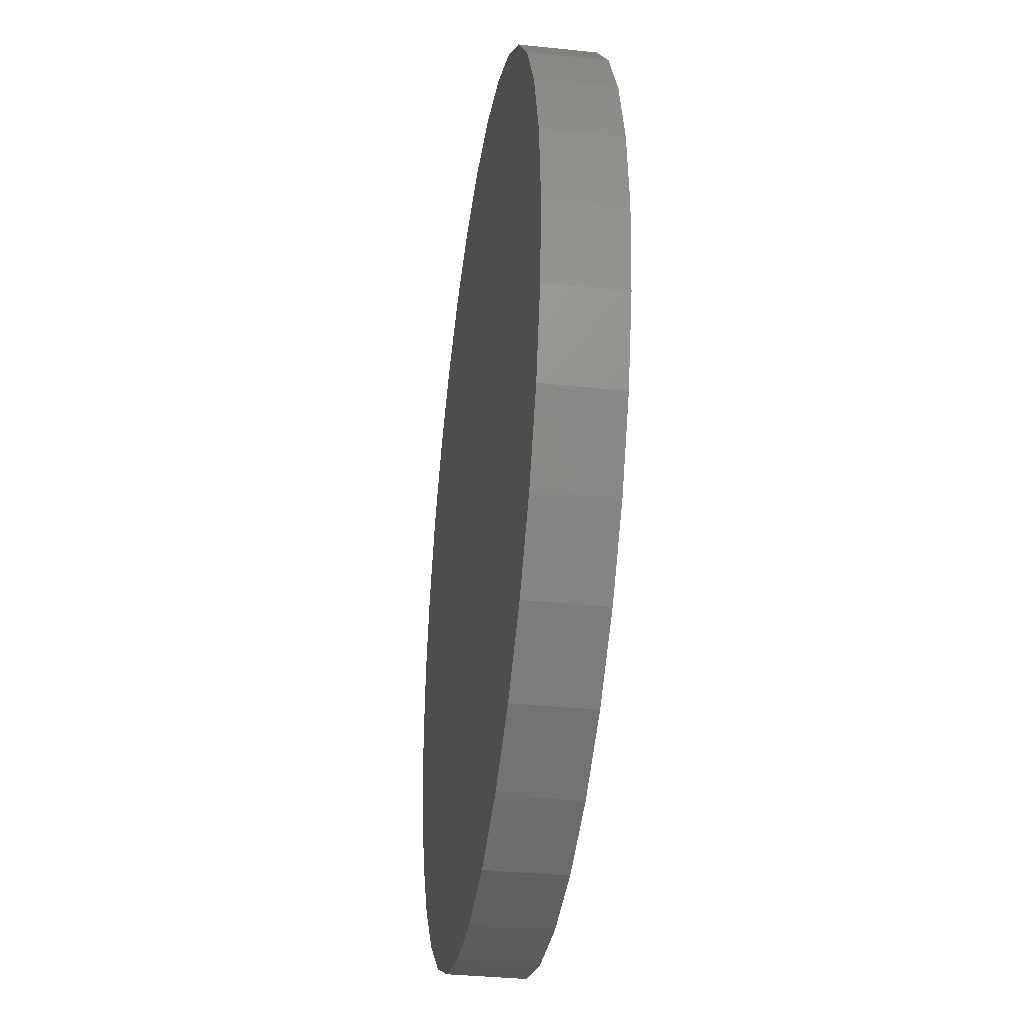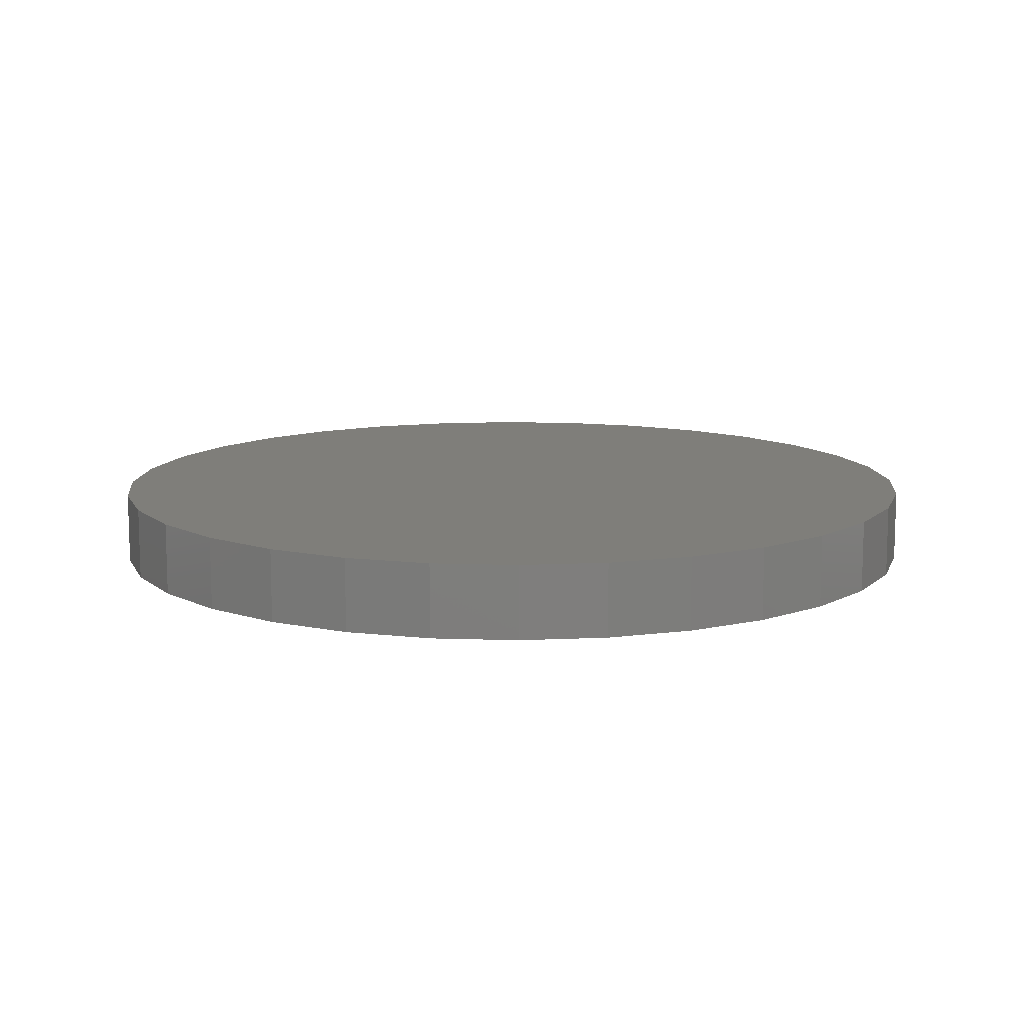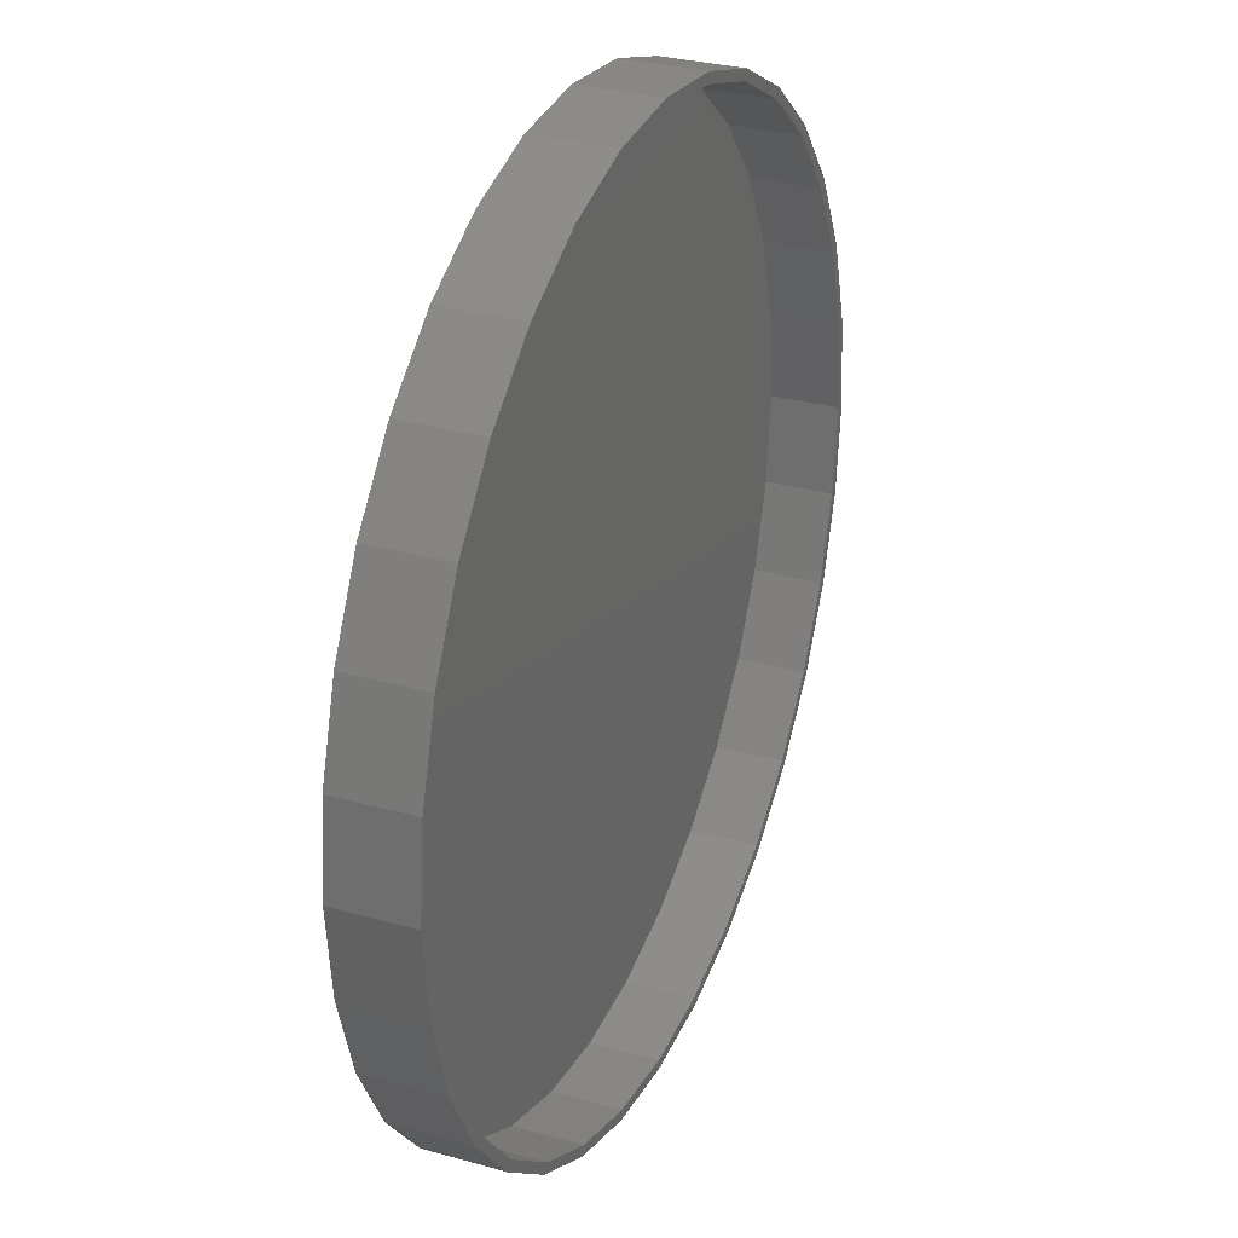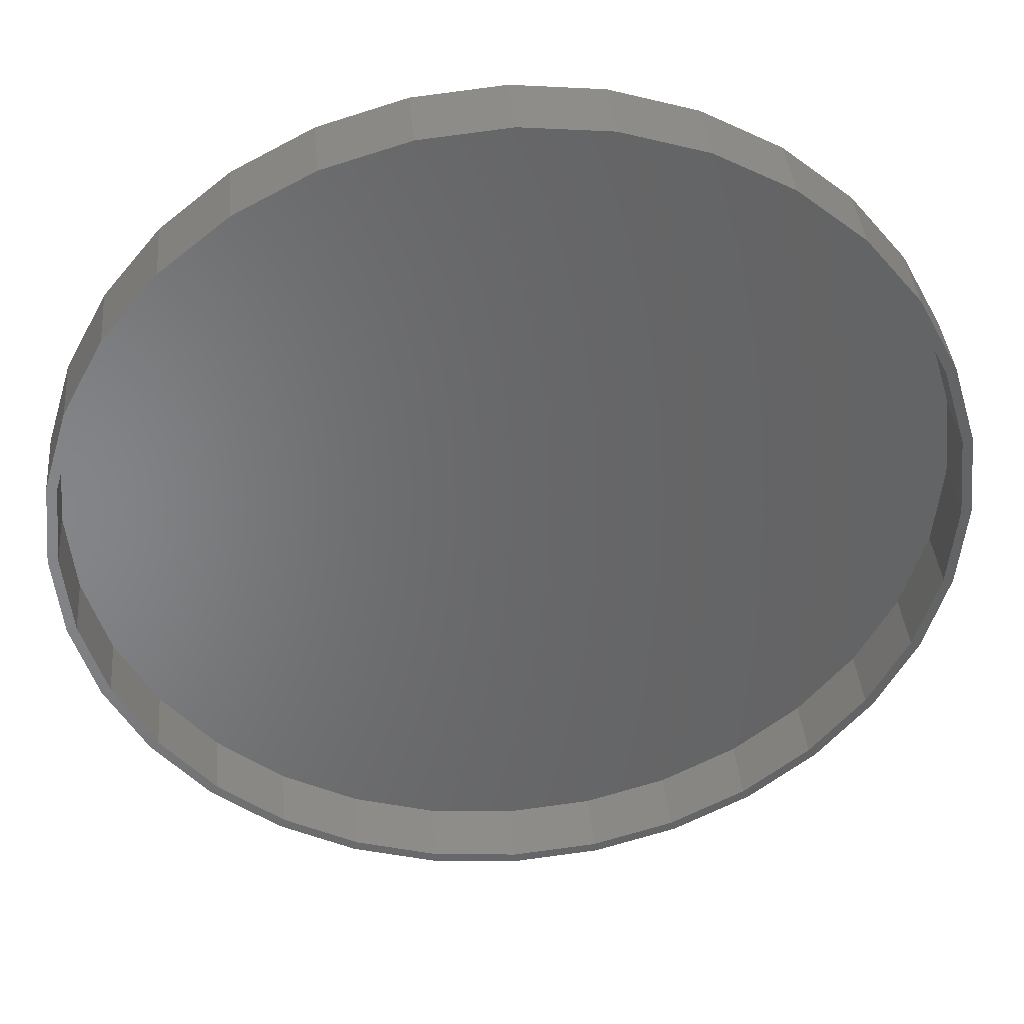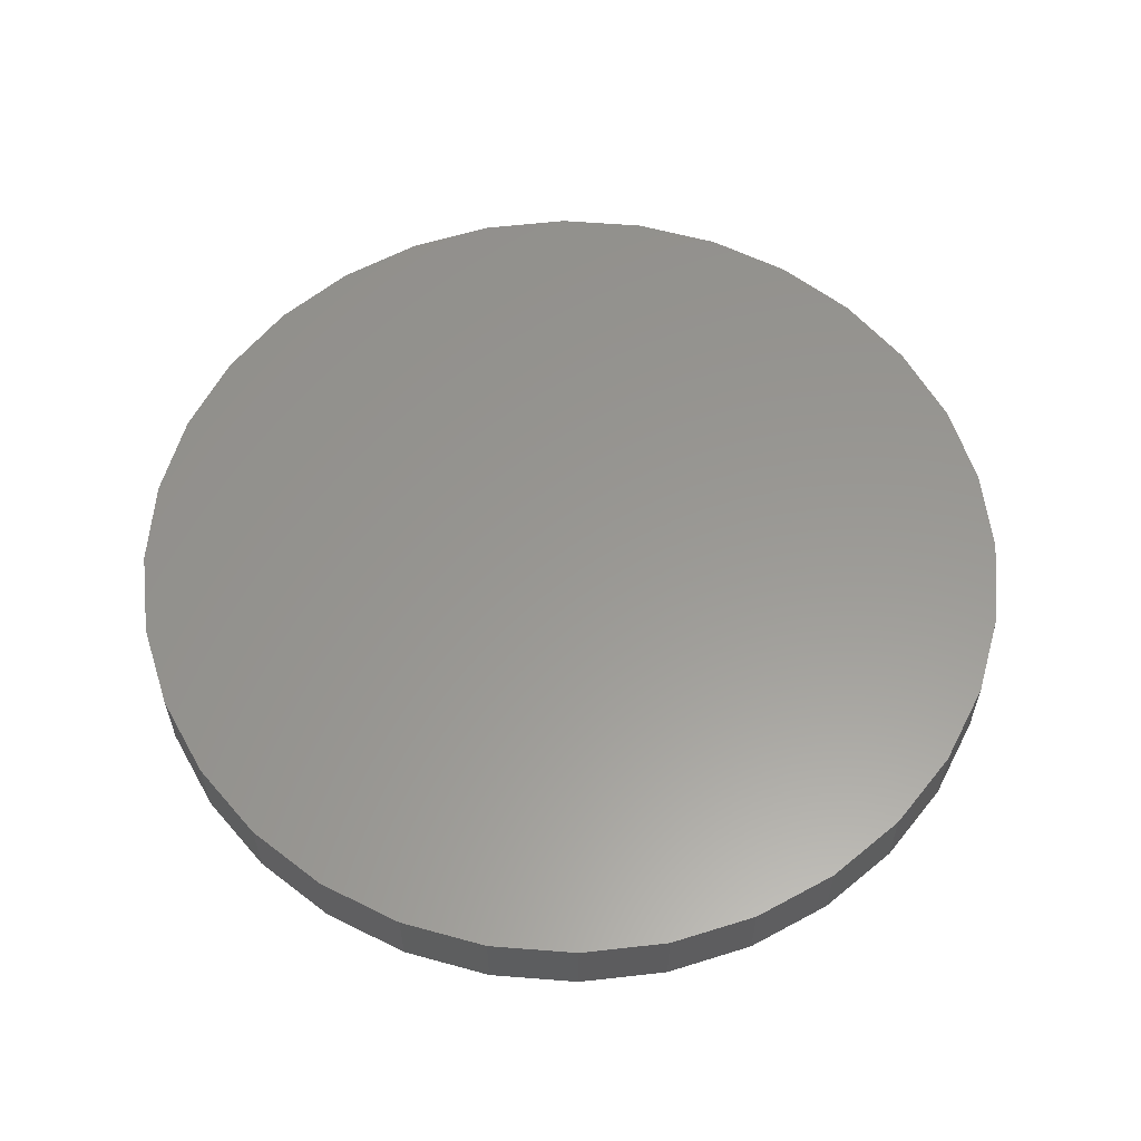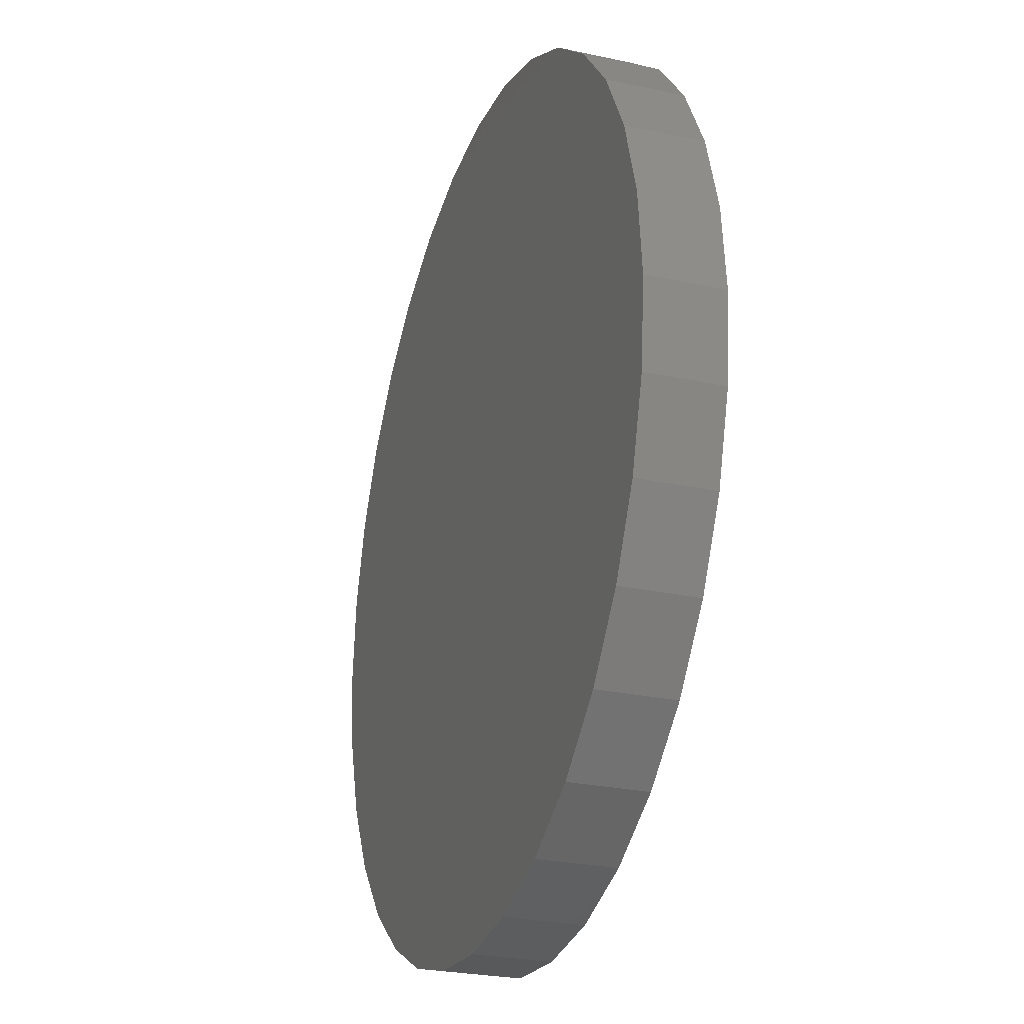
<metadata>
{"format":"stl","ext":"stl","renderer":"f3d","projection":"perspective","resolution":1024,"background":"white","views":[{"elev":-35.8,"azim":82.1,"up":"+Y"},{"elev":11.4,"azim":-135.9,"up":"+Z"},{"elev":29.9,"azim":112.4,"up":"+Y"},{"elev":38.1,"azim":175.0,"up":"+Y"},{"elev":58.9,"azim":21.5,"up":"+Z"},{"elev":-26.6,"azim":71.3,"up":"+Y"}]}
</metadata>
<code>
# stl→obj: 128 verts, 252 faces
v -0.05526 0.64 0
v -0.05526 0.6244 0
v -0.1908 0.6267 0
v -0.05526 -0.7494 0
v -0.05526 -0.7338 0
v 0.08027 -0.7361 0
v -0.1878 0.6114 0
v -0.3151 0.5727 0
v -0.3211 0.5872 0
v -0.4326 0.51 0
v -0.4412 0.523 0
v -0.5355 0.4255 0
v -0.5465 0.4366 0
v -0.6199 0.3226 0
v -0.6329 0.3313 0
v -0.6827 0.2052 0
v -0.6971 0.2112 0
v -0.7213 0.0778 0
v -0.7367 0.08085 0
v -0.7344 -0.05469 0
v -0.75 -0.05469 0
v -0.7213 -0.1872 0
v -0.7367 -0.1902 0
v -0.6827 -0.3146 0
v -0.6971 -0.3206 0
v -0.6199 -0.432 0
v -0.6329 -0.4407 0
v -0.5355 -0.5349 0
v -0.5465 -0.5459 0
v -0.4326 -0.6193 0
v -0.4412 -0.6323 0
v -0.3151 -0.6821 0
v -0.3211 -0.6965 0
v -0.1878 -0.7208 0
v -0.1908 -0.7361 0
v 0.07722 -0.7208 0
v 0.2046 -0.6821 0
v 0.2106 -0.6965 0
v 0.322 -0.6193 0
v 0.3307 -0.6323 0
v 0.4249 -0.5349 0
v 0.436 -0.5459 0
v 0.5094 -0.432 0
v 0.5224 -0.4407 0
v 0.5722 -0.3146 0
v 0.5866 -0.3206 0
v 0.6108 -0.1872 0
v 0.6261 -0.1902 0
v 0.6238 -0.05469 0
v 0.6395 -0.05469 0
v 0.6108 0.0778 0
v 0.6261 0.08085 0
v 0.5722 0.2052 0
v 0.5866 0.2112 0
v 0.5094 0.3226 0
v 0.5224 0.3313 0
v 0.4249 0.4255 0
v 0.436 0.4366 0
v 0.322 0.51 0
v 0.3307 0.523 0
v 0.2046 0.5727 0
v 0.2106 0.5872 0
v 0.07722 0.6114 0
v 0.08027 0.6267 0
v 0.07722 -0.7208 0.1016
v 0.2046 -0.6821 0.1016
v 0.322 -0.6193 0.1016
v 0.4249 -0.5349 0.1016
v 0.5094 -0.432 0.1016
v 0.5722 -0.3146 0.1016
v 0.6108 -0.1872 0.1016
v 0.6238 -0.05469 0.1016
v -0.05526 -0.7338 0.1016
v -0.1878 -0.7208 0.1016
v -0.3151 -0.6821 0.1016
v -0.4326 -0.6193 0.1016
v -0.5355 -0.5349 0.1016
v -0.6199 -0.432 0.1016
v -0.6827 -0.3146 0.1016
v -0.7213 -0.1872 0.1016
v -0.7344 -0.05469 0.1016
v -0.1878 0.6114 0.1016
v -0.3151 0.5727 0.1016
v -0.4326 0.51 0.1016
v -0.5355 0.4255 0.1016
v -0.6199 0.3226 0.1016
v -0.6827 0.2052 0.1016
v -0.7213 0.0778 0.1016
v -0.05526 0.6244 0.1016
v 0.07722 0.6114 0.1016
v 0.2046 0.5727 0.1016
v 0.322 0.51 0.1016
v 0.4249 0.4255 0.1016
v 0.5094 0.3226 0.1016
v 0.5722 0.2052 0.1016
v 0.6108 0.0778 0.1016
v -0.1908 0.6267 0.1172
v 0.08027 0.6267 0.1172
v -0.05526 0.64 0.1172
v 0.2106 0.5872 0.1172
v -0.3211 0.5872 0.1172
v 0.3307 0.523 0.1172
v -0.4412 0.523 0.1172
v 0.436 0.4366 0.1172
v -0.5465 0.4366 0.1172
v 0.5224 0.3313 0.1172
v -0.6329 0.3313 0.1172
v 0.5866 0.2112 0.1172
v -0.6971 0.2112 0.1172
v 0.6261 0.08085 0.1172
v -0.7367 0.08085 0.1172
v 0.6395 -0.05469 0.1172
v -0.75 -0.05469 0.1172
v 0.6261 -0.1902 0.1172
v -0.7367 -0.1902 0.1172
v 0.5866 -0.3206 0.1172
v -0.6971 -0.3206 0.1172
v 0.5224 -0.4407 0.1172
v -0.6329 -0.4407 0.1172
v 0.436 -0.5459 0.1172
v -0.5465 -0.5459 0.1172
v 0.3307 -0.6323 0.1172
v -0.4412 -0.6323 0.1172
v 0.2106 -0.6965 0.1172
v -0.3211 -0.6965 0.1172
v 0.08027 -0.7361 0.1172
v -0.1908 -0.7361 0.1172
v -0.05526 -0.7494 0.1172
f 1 2 3
f 4 5 6
f 2 7 3
f 3 7 8
f 3 8 9
f 9 8 10
f 9 10 11
f 11 10 12
f 11 12 13
f 13 12 14
f 13 14 15
f 15 14 16
f 15 16 17
f 17 16 18
f 17 18 19
f 19 18 20
f 19 20 21
f 21 20 22
f 21 22 23
f 23 22 24
f 23 24 25
f 25 24 26
f 25 26 27
f 27 26 28
f 27 28 29
f 29 28 30
f 29 30 31
f 31 30 32
f 31 32 33
f 33 32 34
f 33 34 35
f 35 34 5
f 35 5 4
f 5 36 6
f 6 36 37
f 6 37 38
f 38 37 39
f 38 39 40
f 40 39 41
f 40 41 42
f 42 41 43
f 42 43 44
f 44 43 45
f 44 45 46
f 46 45 47
f 46 47 48
f 48 47 49
f 48 49 50
f 50 49 51
f 50 51 52
f 52 51 53
f 52 53 54
f 54 53 55
f 54 55 56
f 56 55 57
f 56 57 58
f 58 57 59
f 58 59 60
f 60 59 61
f 60 61 62
f 62 61 63
f 62 63 64
f 64 63 2
f 64 2 1
f 5 65 36
f 36 65 66
f 36 66 37
f 37 66 67
f 37 67 39
f 39 67 68
f 39 68 41
f 41 68 69
f 41 69 43
f 43 69 70
f 43 70 45
f 45 70 71
f 45 71 47
f 47 71 72
f 47 72 49
f 65 5 73
f 73 5 34
f 73 34 74
f 74 34 32
f 74 32 75
f 75 32 30
f 75 30 76
f 76 30 28
f 76 28 77
f 77 28 26
f 77 26 78
f 78 26 24
f 78 24 79
f 79 24 22
f 79 22 80
f 80 22 20
f 80 20 81
f 2 82 7
f 7 82 83
f 7 83 8
f 8 83 84
f 8 84 10
f 10 84 85
f 10 85 12
f 12 85 86
f 12 86 14
f 14 86 87
f 14 87 16
f 16 87 88
f 16 88 18
f 18 88 81
f 18 81 20
f 82 2 89
f 89 2 63
f 89 63 90
f 90 63 61
f 90 61 91
f 91 61 59
f 91 59 92
f 92 59 57
f 92 57 93
f 93 57 55
f 93 55 94
f 94 55 53
f 94 53 95
f 95 53 51
f 95 51 96
f 96 51 49
f 96 49 72
f 89 90 82
f 73 74 65
f 65 74 75
f 65 75 66
f 66 75 76
f 66 76 67
f 67 76 77
f 67 77 68
f 68 77 78
f 68 78 69
f 69 78 79
f 69 79 70
f 70 79 80
f 70 80 71
f 71 80 81
f 71 81 72
f 72 81 88
f 72 88 96
f 96 88 87
f 96 87 95
f 95 87 86
f 95 86 94
f 94 86 85
f 94 85 93
f 93 85 84
f 93 84 92
f 92 84 83
f 92 83 91
f 91 83 82
f 91 82 90
f 97 98 99
f 98 97 100
f 100 97 101
f 100 101 102
f 102 101 103
f 102 103 104
f 104 103 105
f 104 105 106
f 106 105 107
f 106 107 108
f 108 107 109
f 108 109 110
f 110 109 111
f 110 111 112
f 112 111 113
f 112 113 114
f 114 113 115
f 114 115 116
f 116 115 117
f 116 117 118
f 118 117 119
f 118 119 120
f 120 119 121
f 120 121 122
f 122 121 123
f 122 123 124
f 124 123 125
f 124 125 126
f 126 125 127
f 126 127 128
f 50 112 48
f 48 112 114
f 48 114 46
f 46 114 116
f 46 116 44
f 44 116 118
f 44 118 42
f 42 118 120
f 42 120 40
f 40 120 122
f 40 122 38
f 38 122 124
f 38 124 6
f 6 124 126
f 6 126 4
f 4 126 128
f 4 128 35
f 35 128 127
f 35 127 33
f 33 127 125
f 33 125 31
f 31 125 123
f 31 123 29
f 29 123 121
f 29 121 27
f 27 121 119
f 27 119 25
f 25 119 117
f 25 117 23
f 23 117 115
f 23 115 21
f 21 115 113
f 21 113 19
f 19 113 111
f 19 111 17
f 17 111 109
f 17 109 15
f 15 109 107
f 15 107 13
f 13 107 105
f 13 105 11
f 11 105 103
f 11 103 9
f 9 103 101
f 9 101 3
f 3 101 97
f 3 97 1
f 1 97 99
f 1 99 64
f 64 99 98
f 64 98 62
f 62 98 100
f 62 100 60
f 60 100 102
f 60 102 58
f 58 102 104
f 58 104 56
f 56 104 106
f 56 106 54
f 54 106 108
f 54 108 52
f 52 108 110
f 52 110 50
f 50 110 112

</code>
